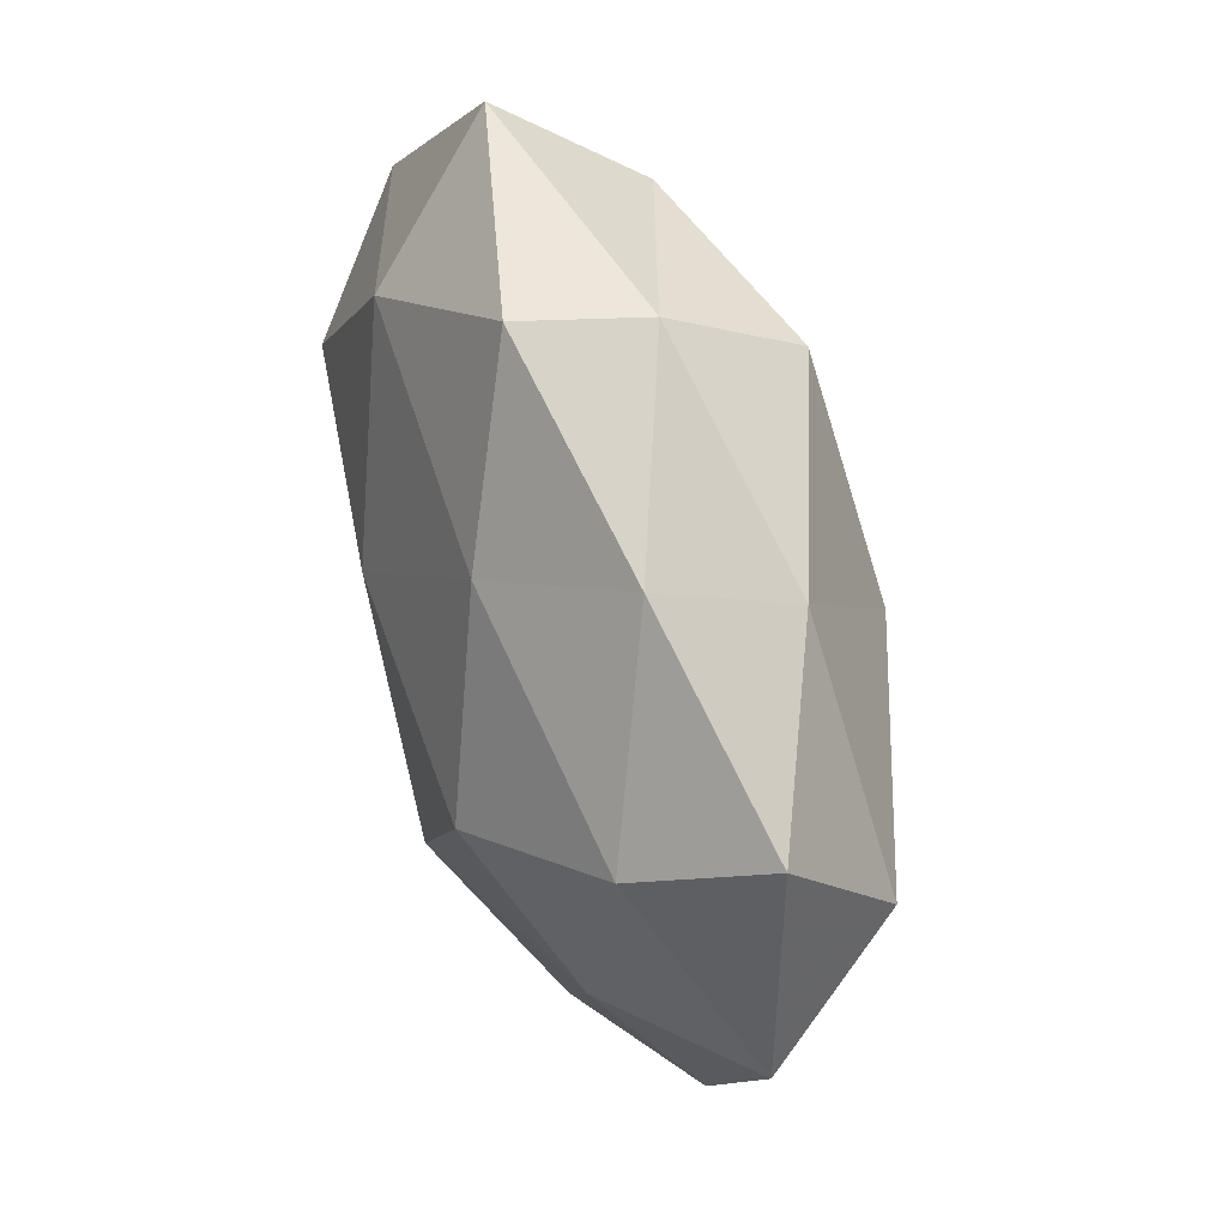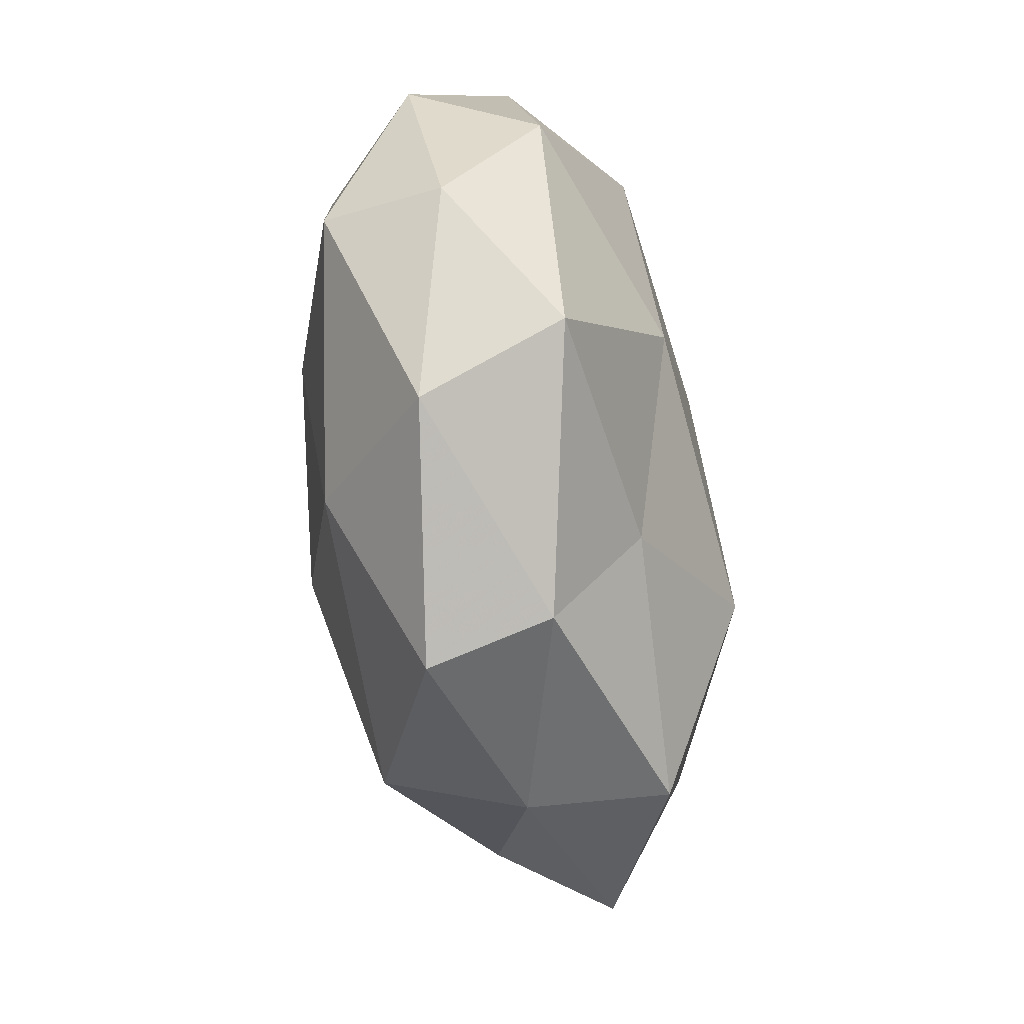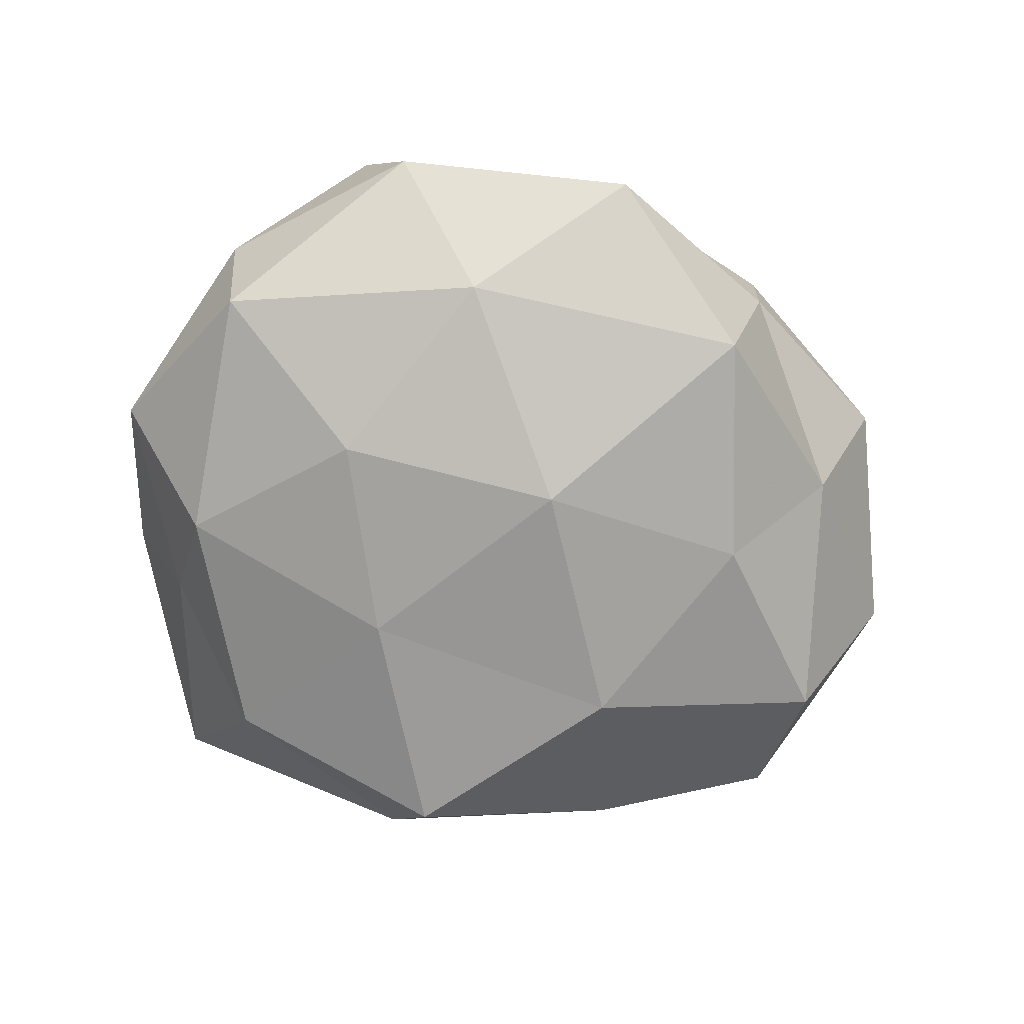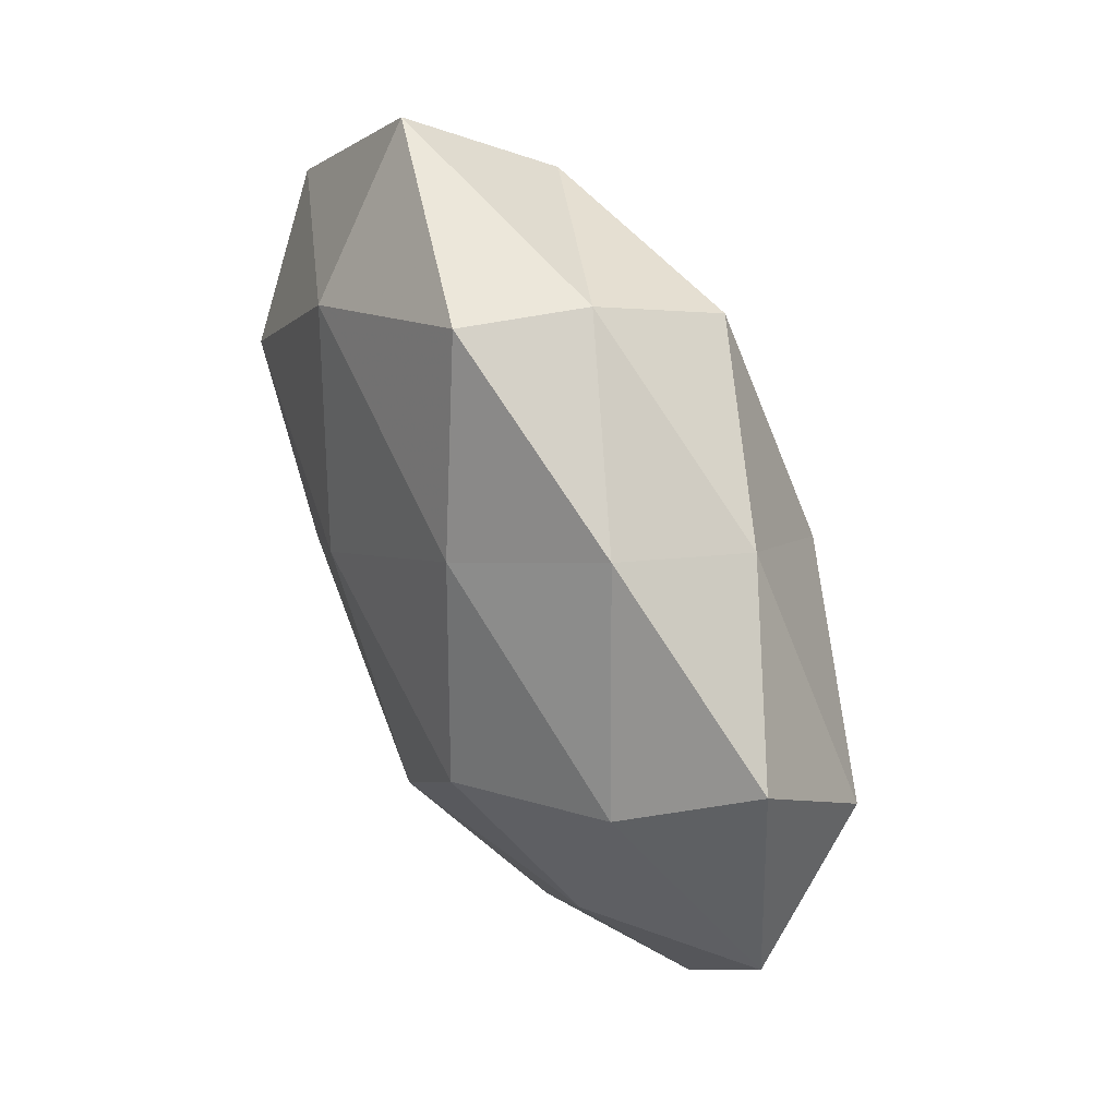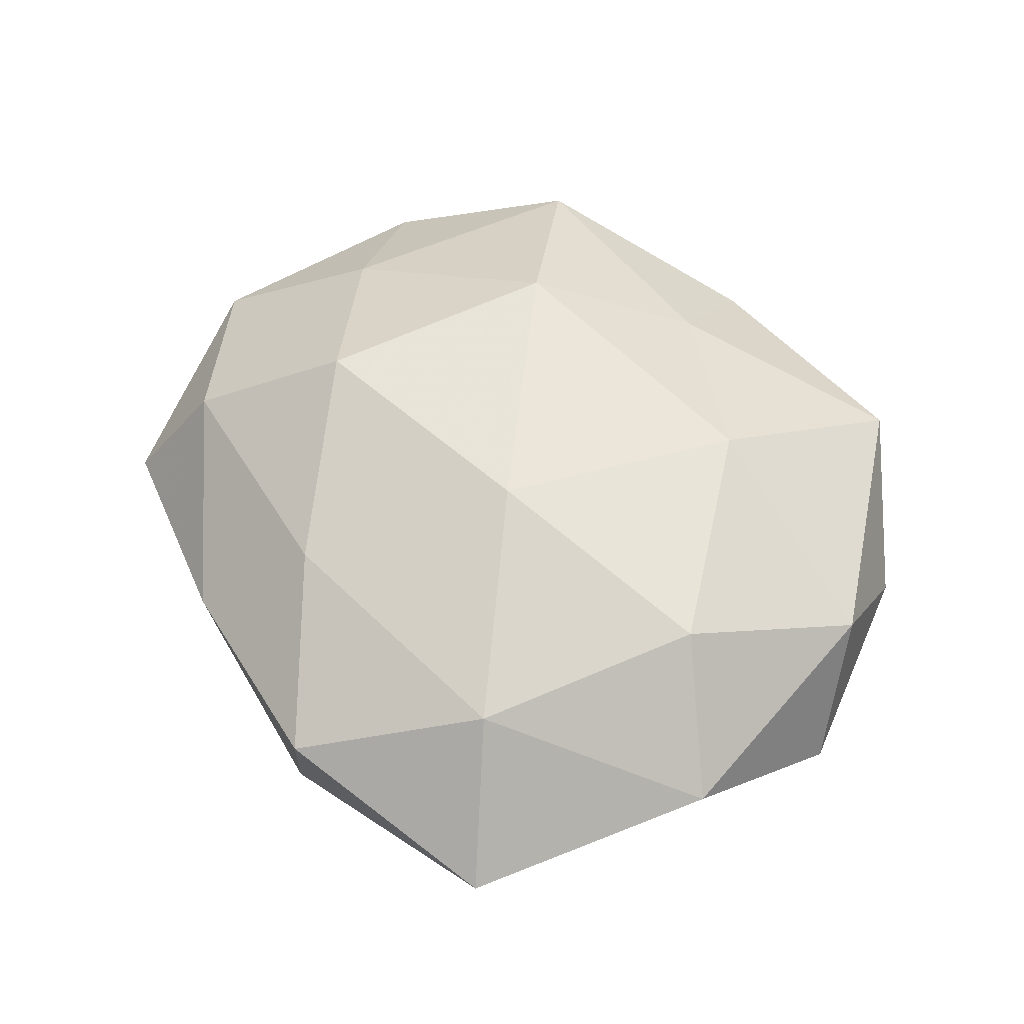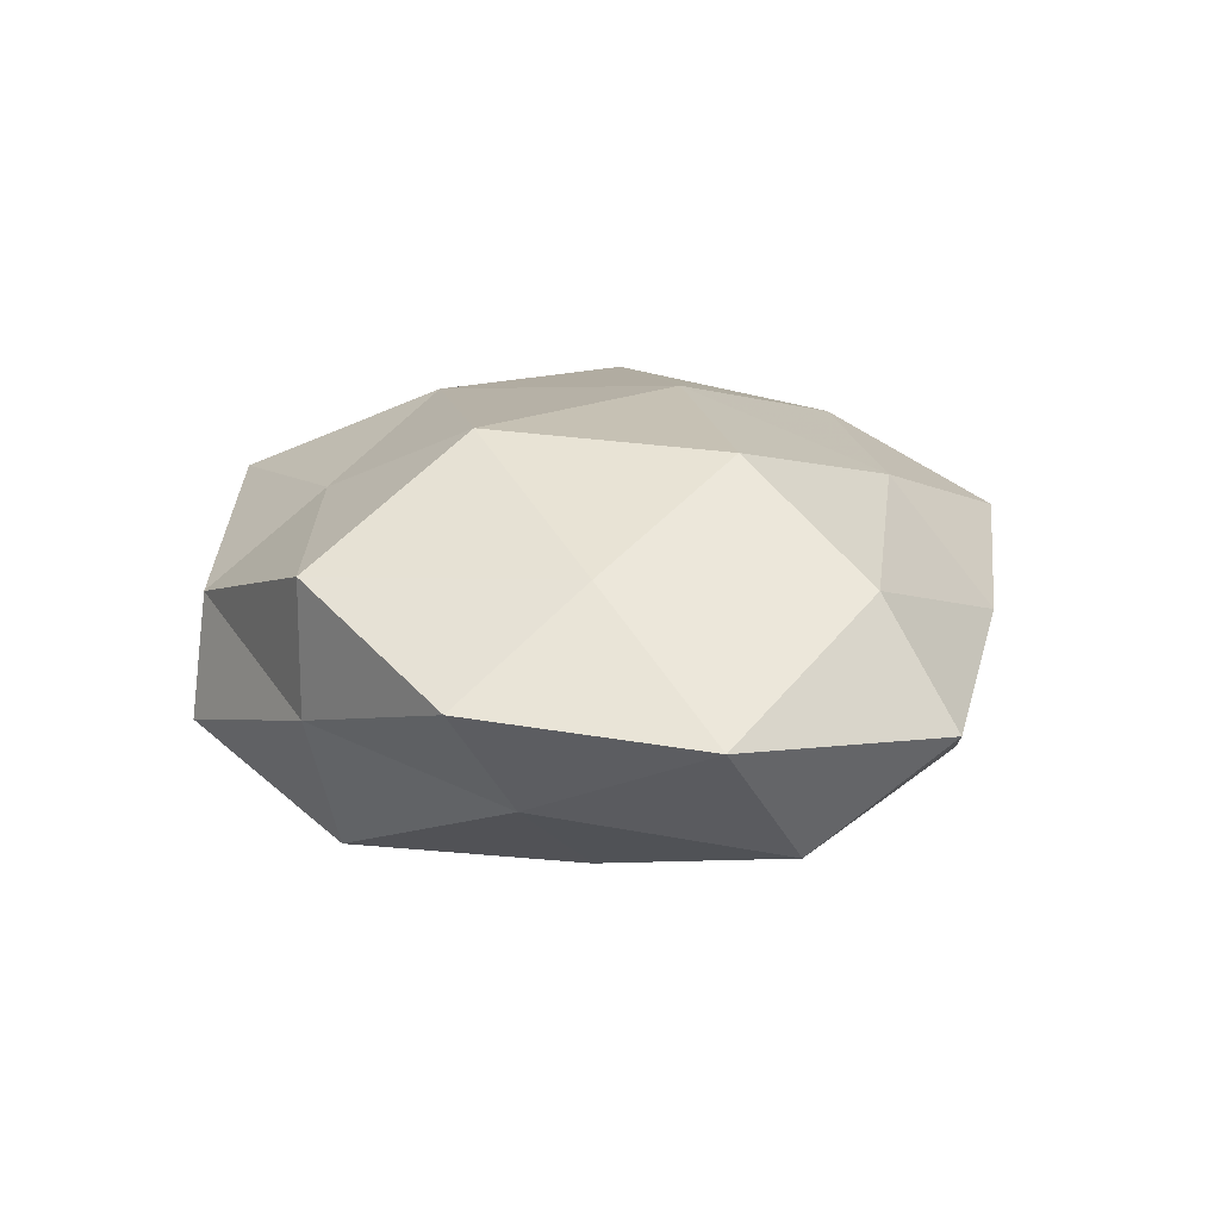
<metadata>
{"format":"obj","ext":"obj","renderer":"f3d","projection":"perspective","resolution":1024,"background":"white","views":[{"elev":61.6,"azim":70.5,"up":"+Y"},{"elev":-73.3,"azim":-80.8,"up":"+Y"},{"elev":-75.0,"azim":-15.8,"up":"+Z"},{"elev":65.2,"azim":63.1,"up":"+Y"},{"elev":56.7,"azim":-138.0,"up":"+Z"},{"elev":18.5,"azim":79.1,"up":"+Z"}]}
</metadata>
<code>
v -0.04965 0.02066 0.007901
v 0.04914 -0.02644 0.005462
v 0.04968 0.01226 -0.01374
v 0.04205 0.0223 0.01371
v 0.01072 0.03264 0.01777
v 0.03193 -0.007582 -0.02047
v -0.01236 -0.03354 -0.02019
v -0.00622 0.01057 0.0257
v 0.04056 -0.009168 0.01638
v -0.01247 0.01517 -0.02329
v -0.002088 0.04902 -0.006454
v -0.02694 0.03634 -0.01492
v -0.02598 -0.04551 -0.006044
v -0.0219 -0.01739 0.02285
v 0.001181 0.04113 -0.02122
v -0.04589 -0.02648 -0.0006558
v -0.03144 -0.04158 0.01142
v -0.002014 -0.03372 0.01621
v -0.03397 0.04766 0.0009905
v 0.02599 0.01027 0.02556
v 0.0009818 -0.04905 0.004941
v -0.04925 -0.01133 0.01176
v 0.00401 -0.05118 -0.01018
v 0.04945 0.02981 -0.0009399
v 0.02354 -0.0354 -0.01931
v 0.005029 -0.00989 -0.02697
v -0.02374 0.03459 0.01702
v -0.02304 -0.008175 -0.0231
v 0.04326 -0.01791 -0.00855
v -0.005103 0.05138 0.008532
v -0.04355 -0.02192 -0.01541
v 0.05924 0.001265 0.002949
v 0.02661 0.03712 -0.01154
v 0.02868 -0.03971 0.01488
v -0.04045 0.009449 -0.01745
v -0.03686 0.009068 0.02119
v 0.02764 -0.03972 -0.002295
v 0.01403 -0.01796 0.02678
v 0.02034 0.01759 -0.02395
v -0.05439 -0.0006027 -0.004158
v -0.04138 0.02222 -0.005926
v 0.0228 0.04237 0.004038
f 10 12 15
f 11 15 12
f 16 13 17
f 17 18 14
f 11 12 19
f 4 5 20
f 20 5 8
f 4 20 9
f 13 21 17
f 17 21 18
f 17 14 22
f 16 17 22
f 13 7 23
f 13 23 21
f 23 7 25
f 25 26 6
f 7 26 25
f 5 27 8
f 1 27 19
f 7 28 26
f 10 26 28
f 3 29 6
f 6 29 25
f 30 11 19
f 5 30 27
f 19 27 30
f 31 7 13
f 16 31 13
f 31 28 7
f 32 9 2
f 4 9 32
f 24 32 3
f 24 4 32
f 32 2 29
f 32 29 3
f 33 15 11
f 24 3 33
f 2 9 34
f 18 21 34
f 35 12 10
f 28 35 10
f 31 35 28
f 36 14 8
f 22 36 1
f 22 14 36
f 1 36 27
f 8 27 36
f 21 23 37
f 25 37 23
f 29 2 37
f 29 37 25
f 34 37 2
f 21 37 34
f 14 38 8
f 14 18 38
f 8 38 20
f 9 20 38
f 9 38 34
f 34 38 18
f 3 6 39
f 15 39 10
f 39 6 26
f 39 26 10
f 3 39 33
f 33 39 15
f 22 1 40
f 16 22 40
f 16 40 31
f 40 35 31
f 41 1 19
f 19 12 41
f 35 41 12
f 40 1 41
f 40 41 35
f 42 5 4
f 24 42 4
f 42 30 5
f 42 11 30
f 33 11 42
f 24 33 42

</code>
